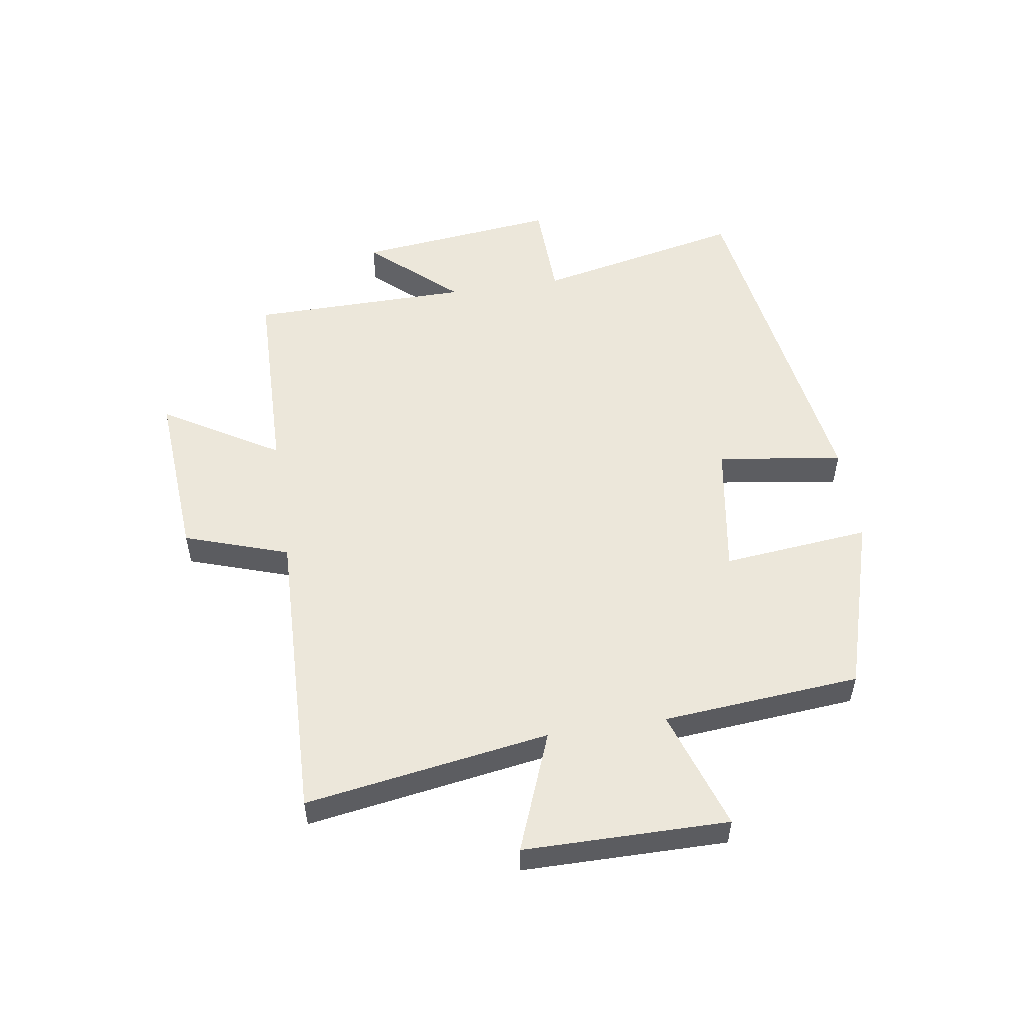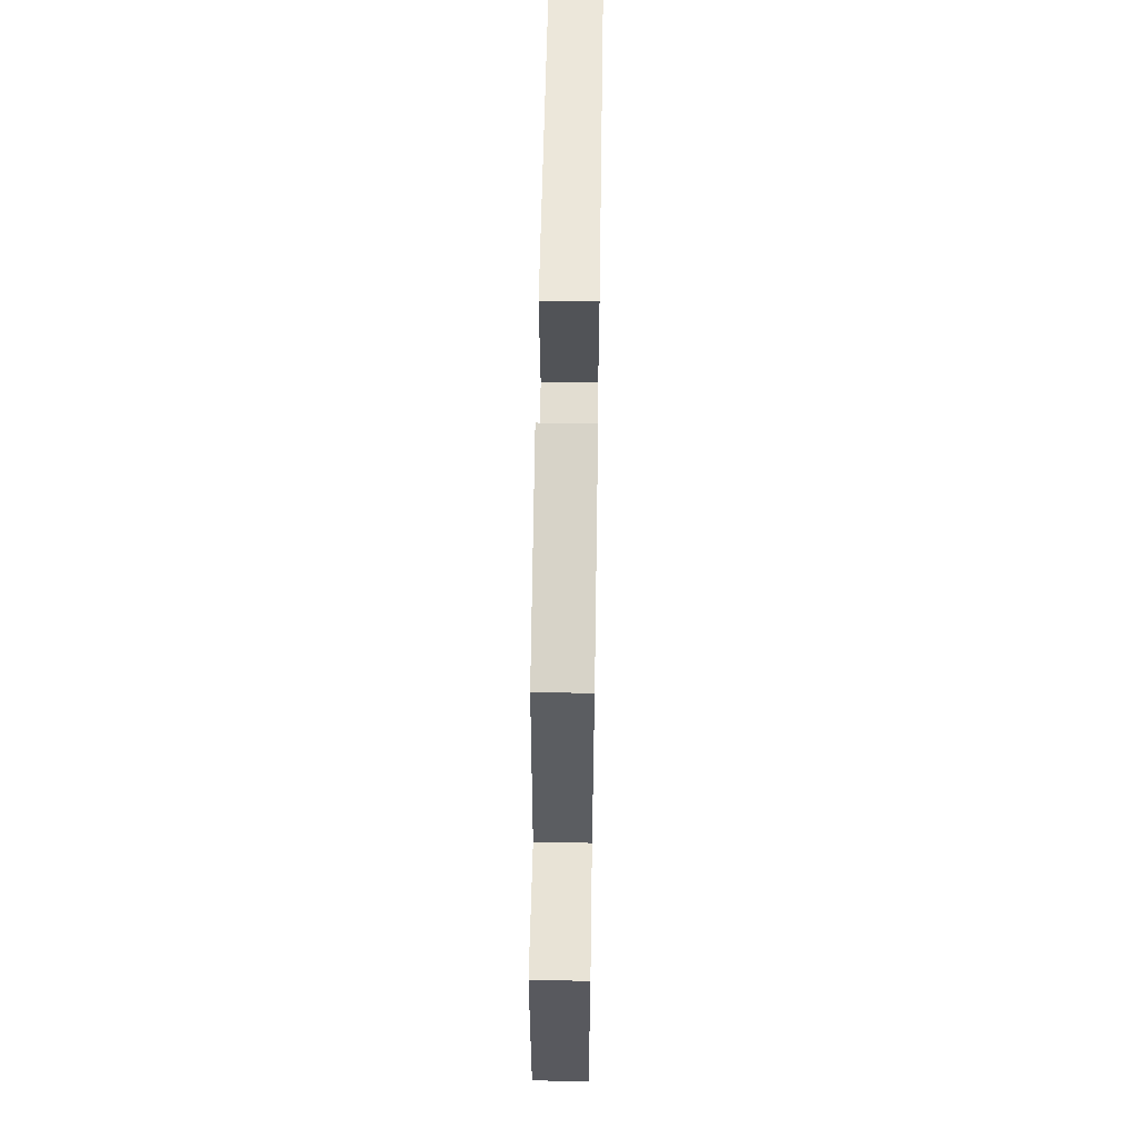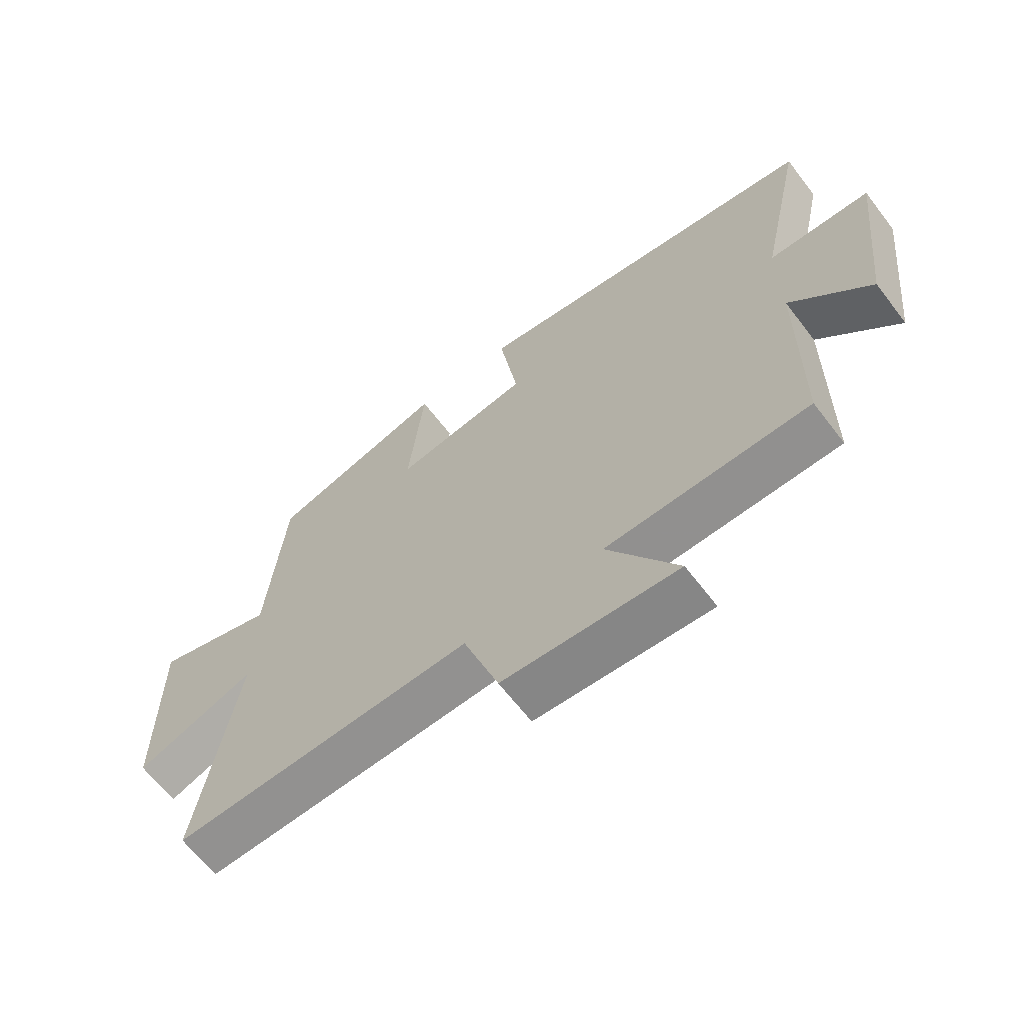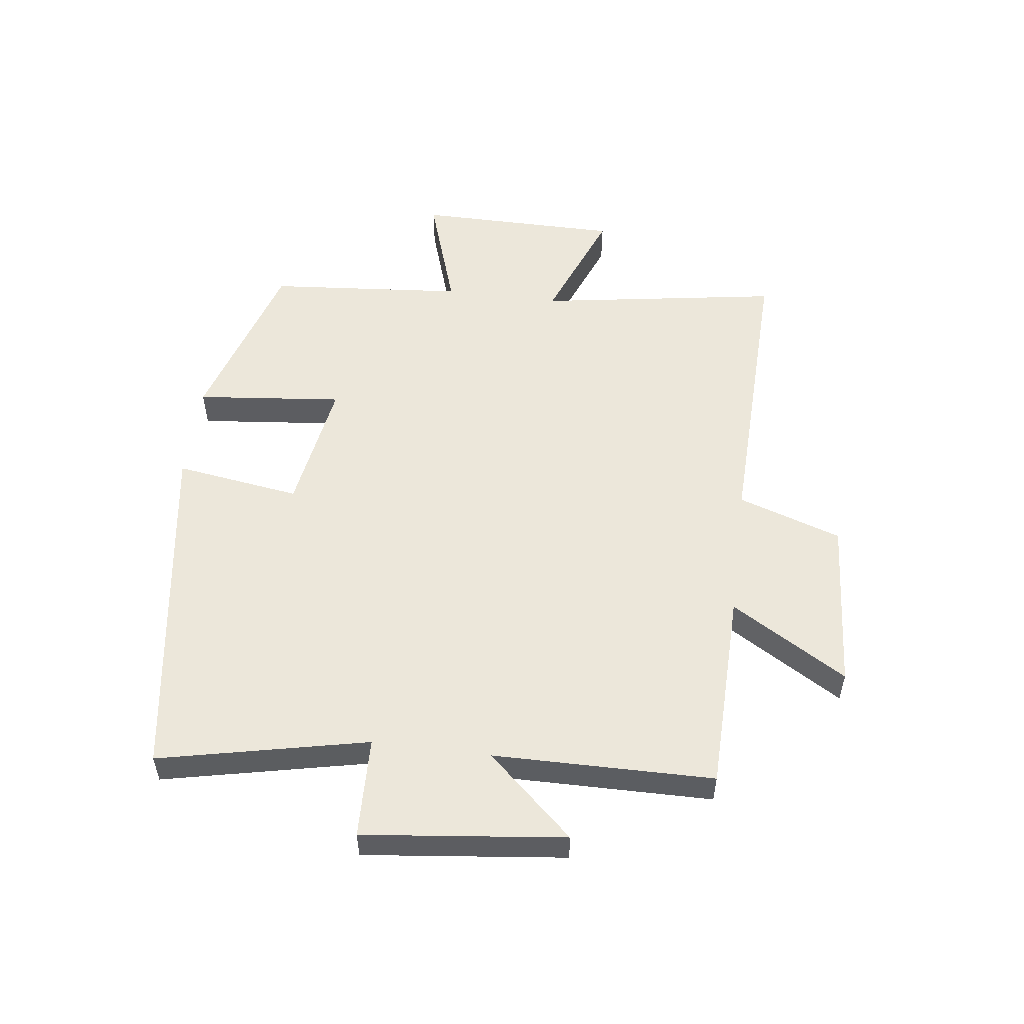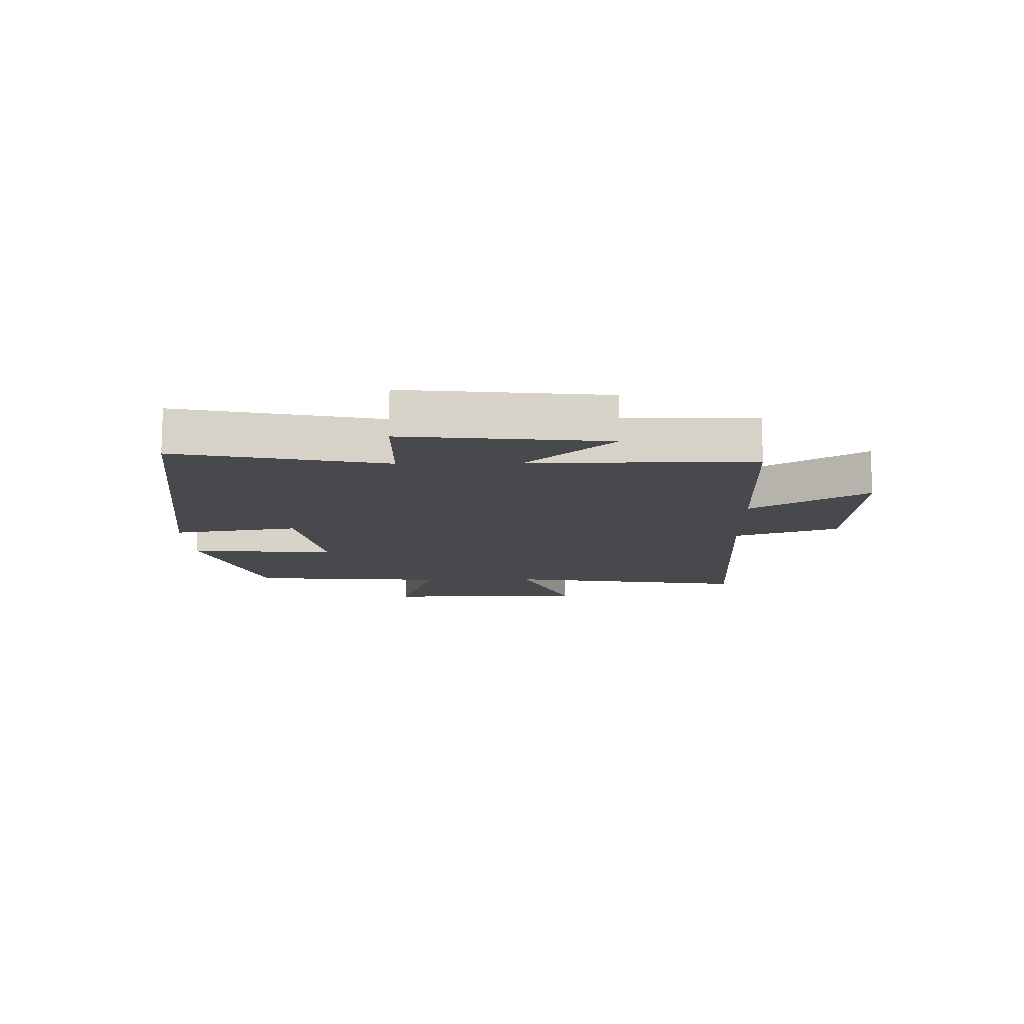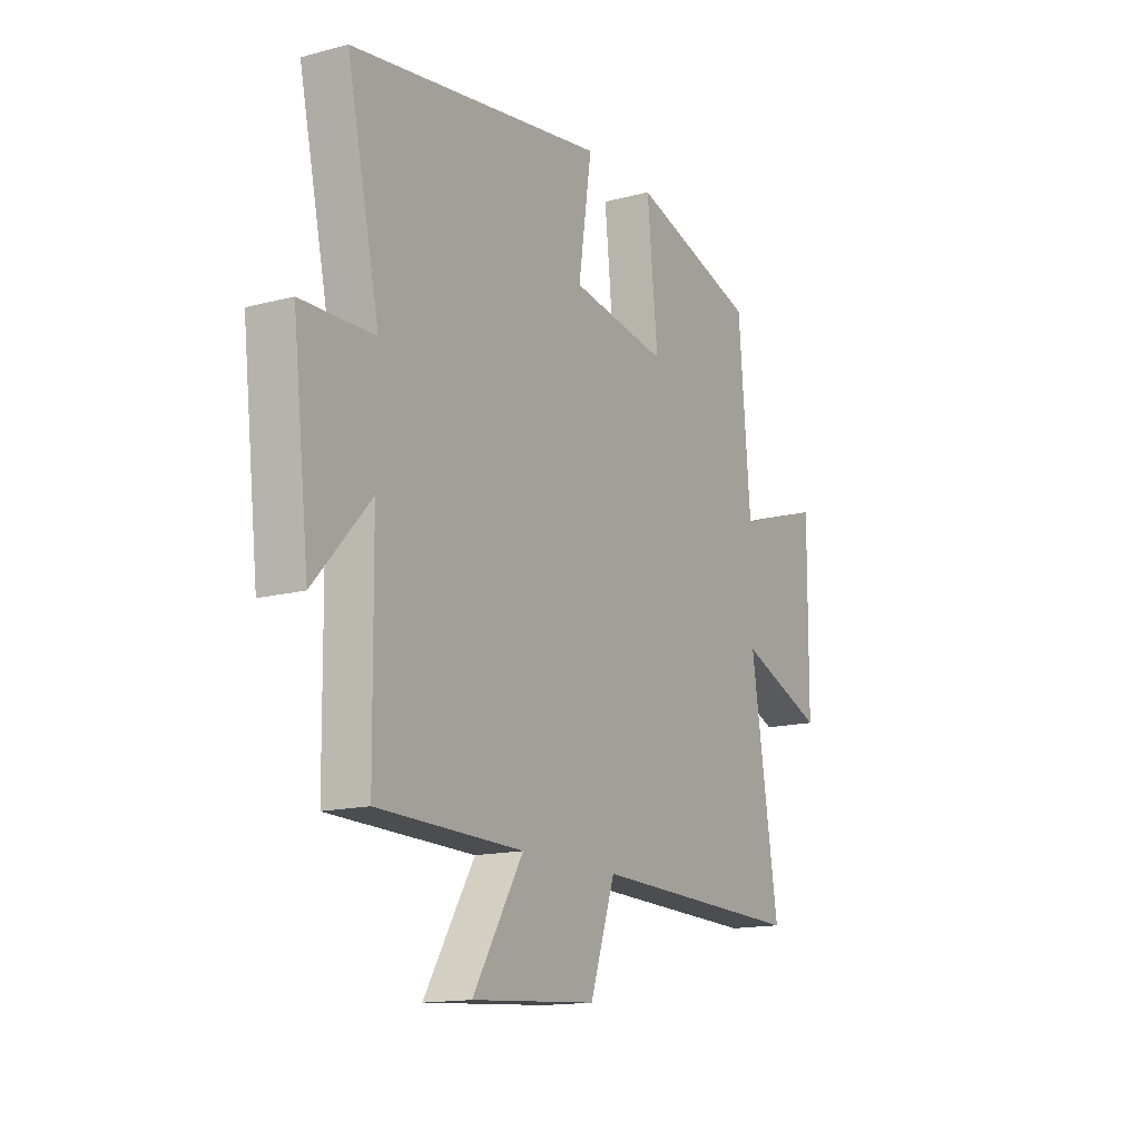
<metadata>
{"format":"obj","ext":"obj","renderer":"f3d","projection":"perspective","resolution":1024,"background":"white","views":[{"elev":53.0,"azim":-98.8,"up":"+Y"},{"elev":59.4,"azim":-89.1,"up":"+Z"},{"elev":-64.9,"azim":37.5,"up":"+Z"},{"elev":53.5,"azim":97.3,"up":"+Y"},{"elev":-12.2,"azim":91.6,"up":"+Y"},{"elev":-14.7,"azim":119.9,"up":"+Z"}]}
</metadata>
<code>
v 0.496 0.07 -0.493
v 0.161 0.07 -0.5
v 0.277 0.07 -0.692
v -0.011 0.07 -0.672
v -0.069 0.07 -0.5
v -0.564 0.07 -0.515
v -0.5 0.07 -0.112
v -0.698 0.07 -0.189
v -0.7 0.07 0.149
v -0.5 0.07 0.084
v -0.472 0.07 0.411
v -0.18 0.07 0.5
v -0.205 0.07 0.256
v 0.019 0.07 0.292
v -0.012 0.07 0.5
v 0.575 0.07 0.413
v 0.5 0.07 0.068
v 0.668 0.07 0.063
v 0.63 0.07 -0.271
v 0.5 0.07 -0.128
v 0.496 0 -0.493
v 0.161 0 -0.5
v 0.277 0 -0.692
v -0.011 0 -0.672
v -0.069 0 -0.5
v -0.564 0 -0.515
v -0.5 0 -0.112
v -0.698 0 -0.189
v -0.7 0 0.149
v -0.5 0 0.084
v -0.472 0 0.411
v -0.18 0 0.5
v -0.205 0 0.256
v 0.019 0 0.292
v -0.012 0 0.5
v 0.575 0 0.413
v 0.5 0 0.068
v 0.668 0 0.063
v 0.63 0 -0.271
v 0.5 0 -0.128
f 17 18 19 20
f 17 20 1 2
f 16 17 2
f 15 16 2
f 14 15 2
f 13 14 2
f 10 11 12 13
f 10 13 2
f 7 8 9 10
f 7 10 2 3
f 5 6 7
f 5 7 3
f 3 4 5
f 40 39 38 37
f 22 21 40 37
f 22 37 36
f 22 36 35
f 22 35 34
f 22 34 33
f 33 32 31 30
f 22 33 30
f 30 29 28 27
f 23 22 30 27
f 27 26 25
f 23 27 25
f 25 24 23
f 1 21 22 2
f 2 22 23 3
f 3 23 24 4
f 4 24 25 5
f 5 25 26 6
f 6 26 27 7
f 7 27 28 8
f 8 28 29 9
f 9 29 30 10
f 10 30 31 11
f 11 31 32 12
f 12 32 33 13
f 13 33 34 14
f 14 34 35 15
f 15 35 36 16
f 16 36 37 17
f 17 37 38 18
f 18 38 39 19
f 19 39 40 20
f 20 40 21 1

</code>
